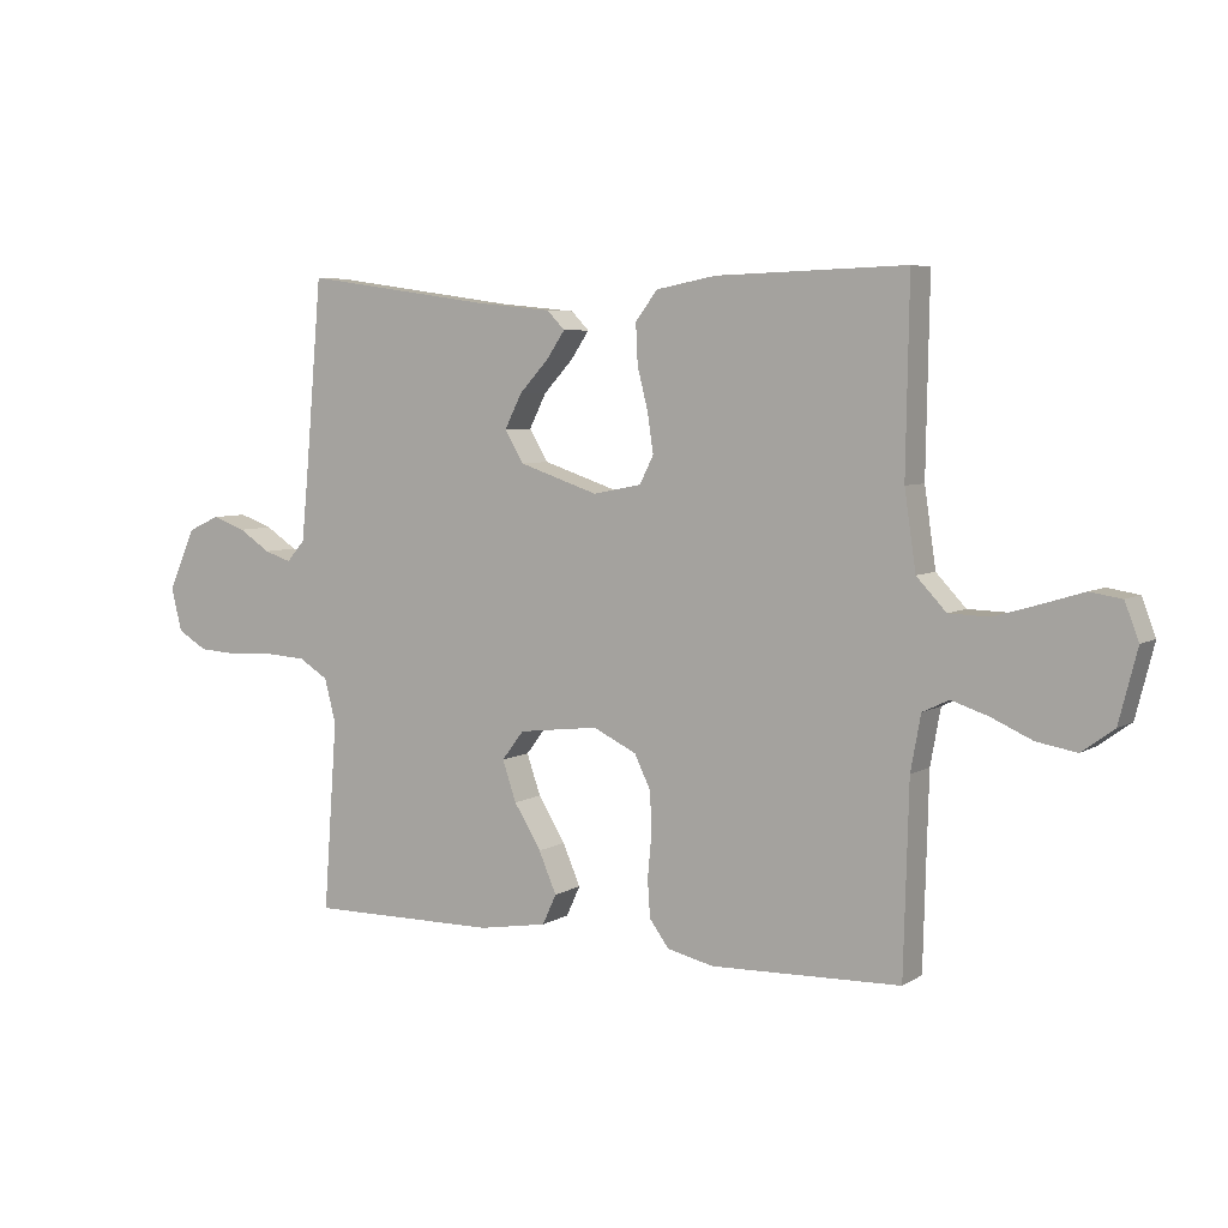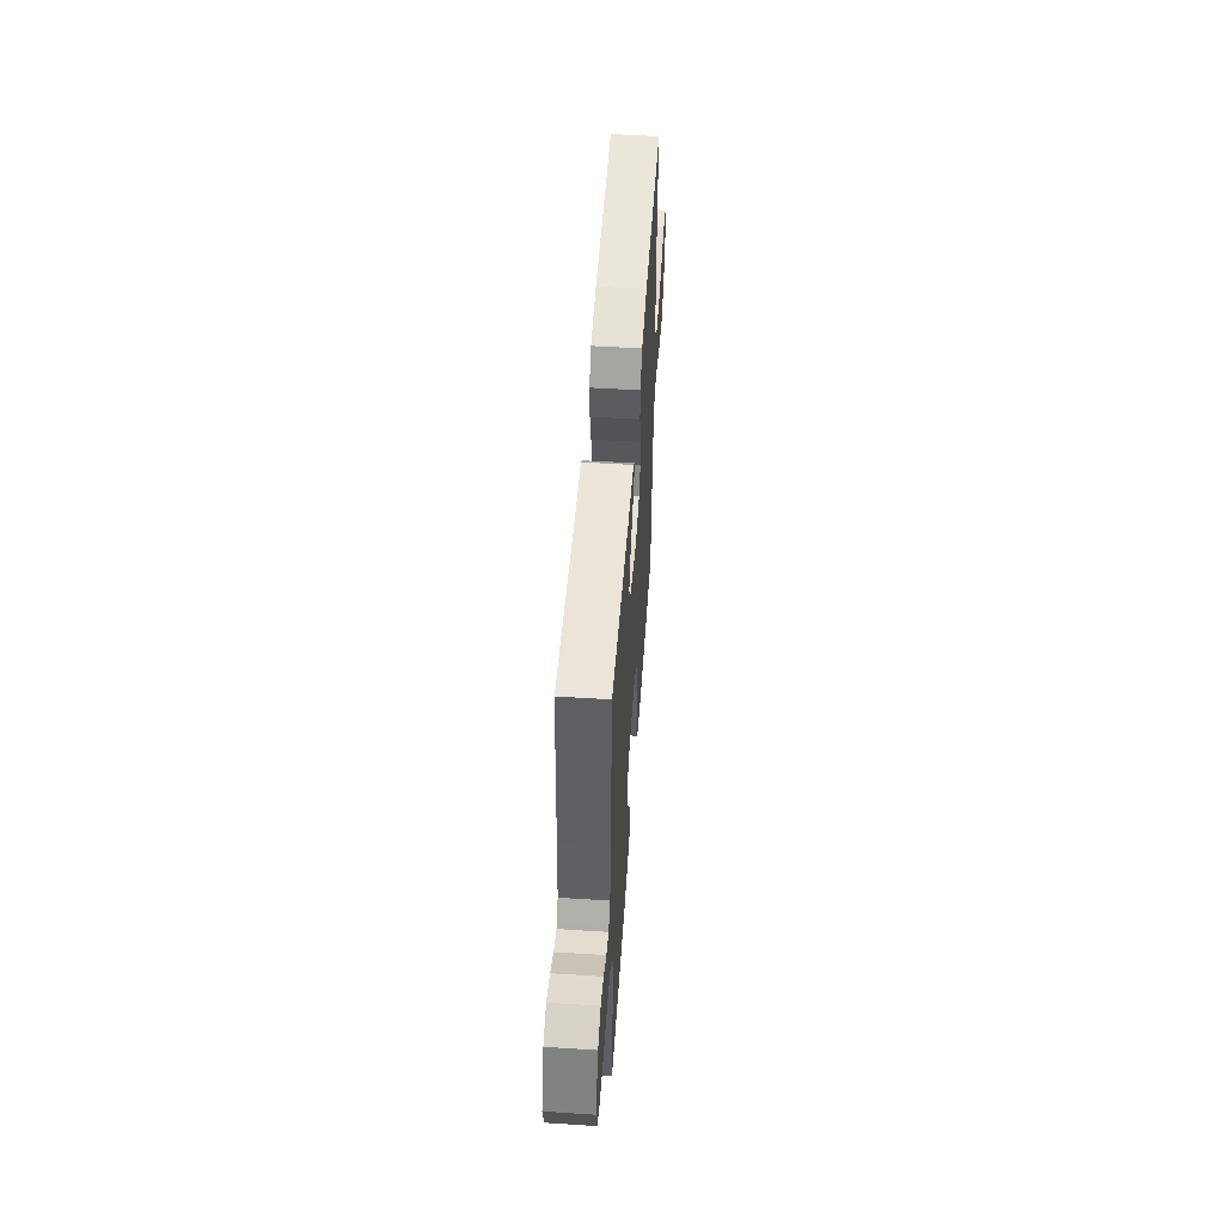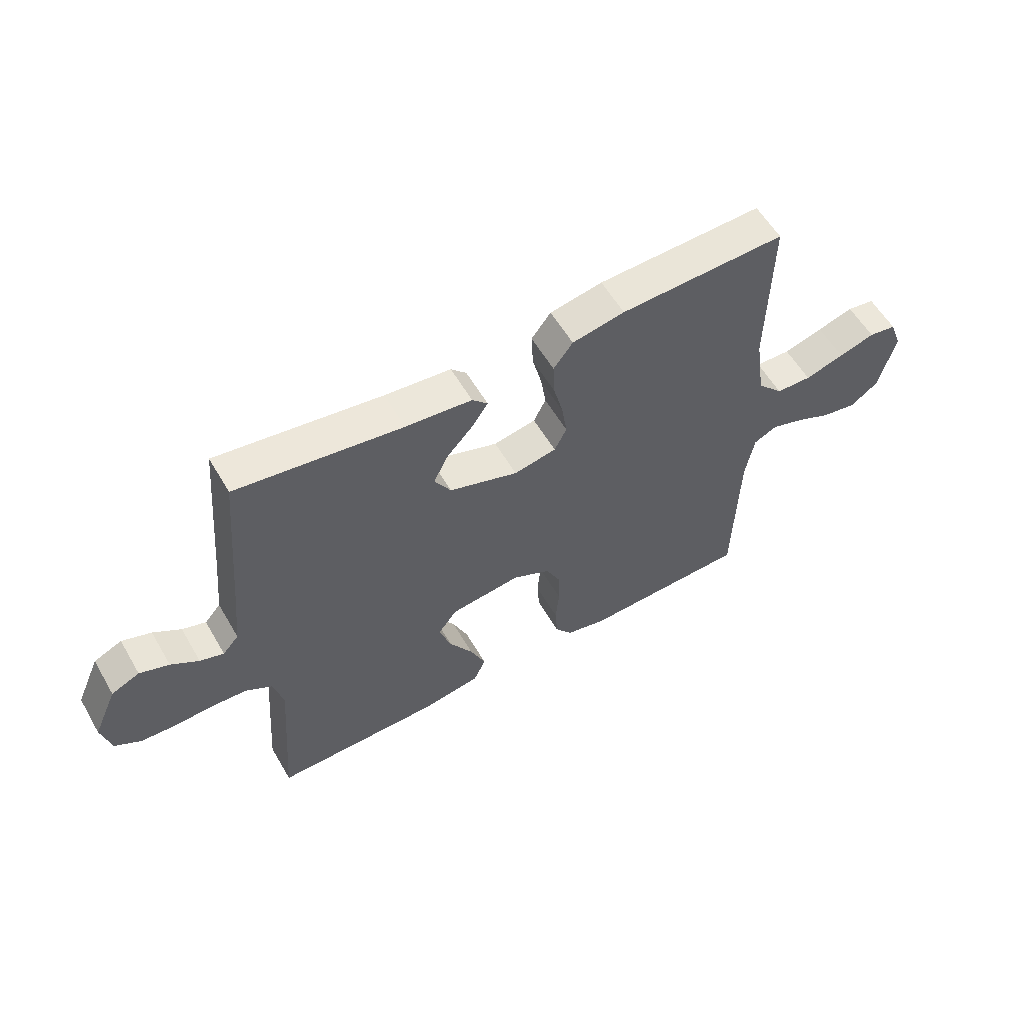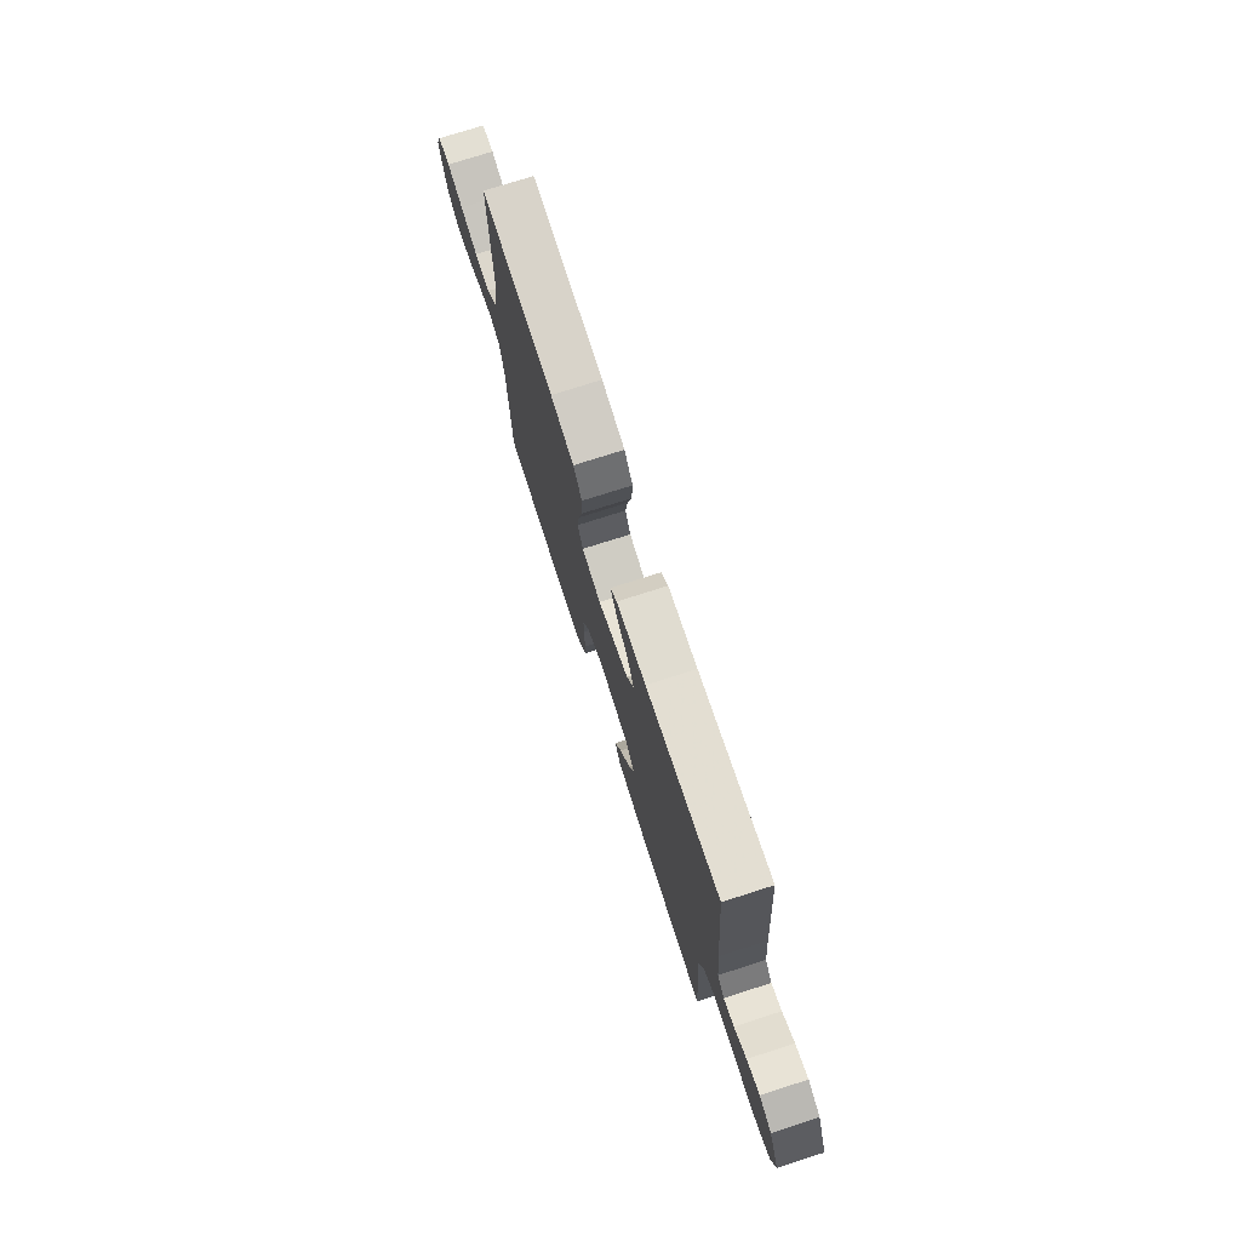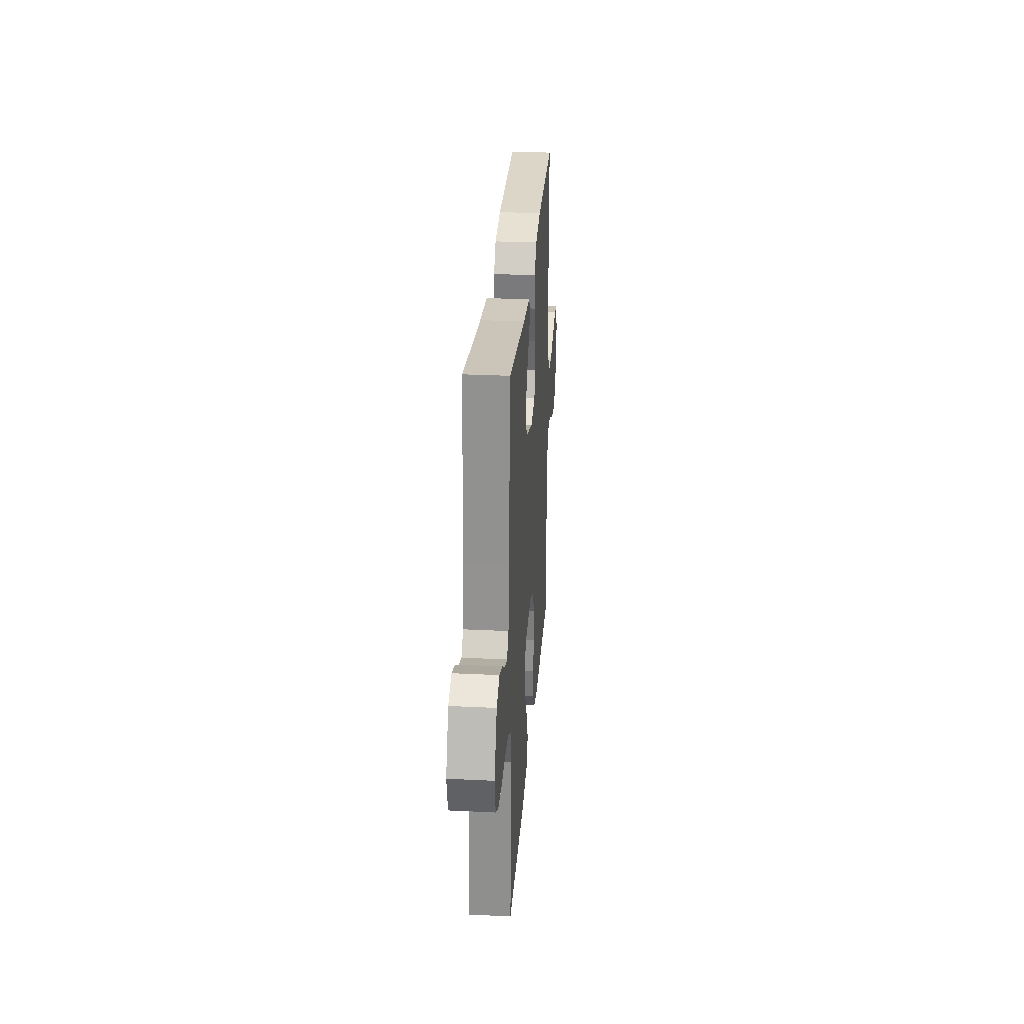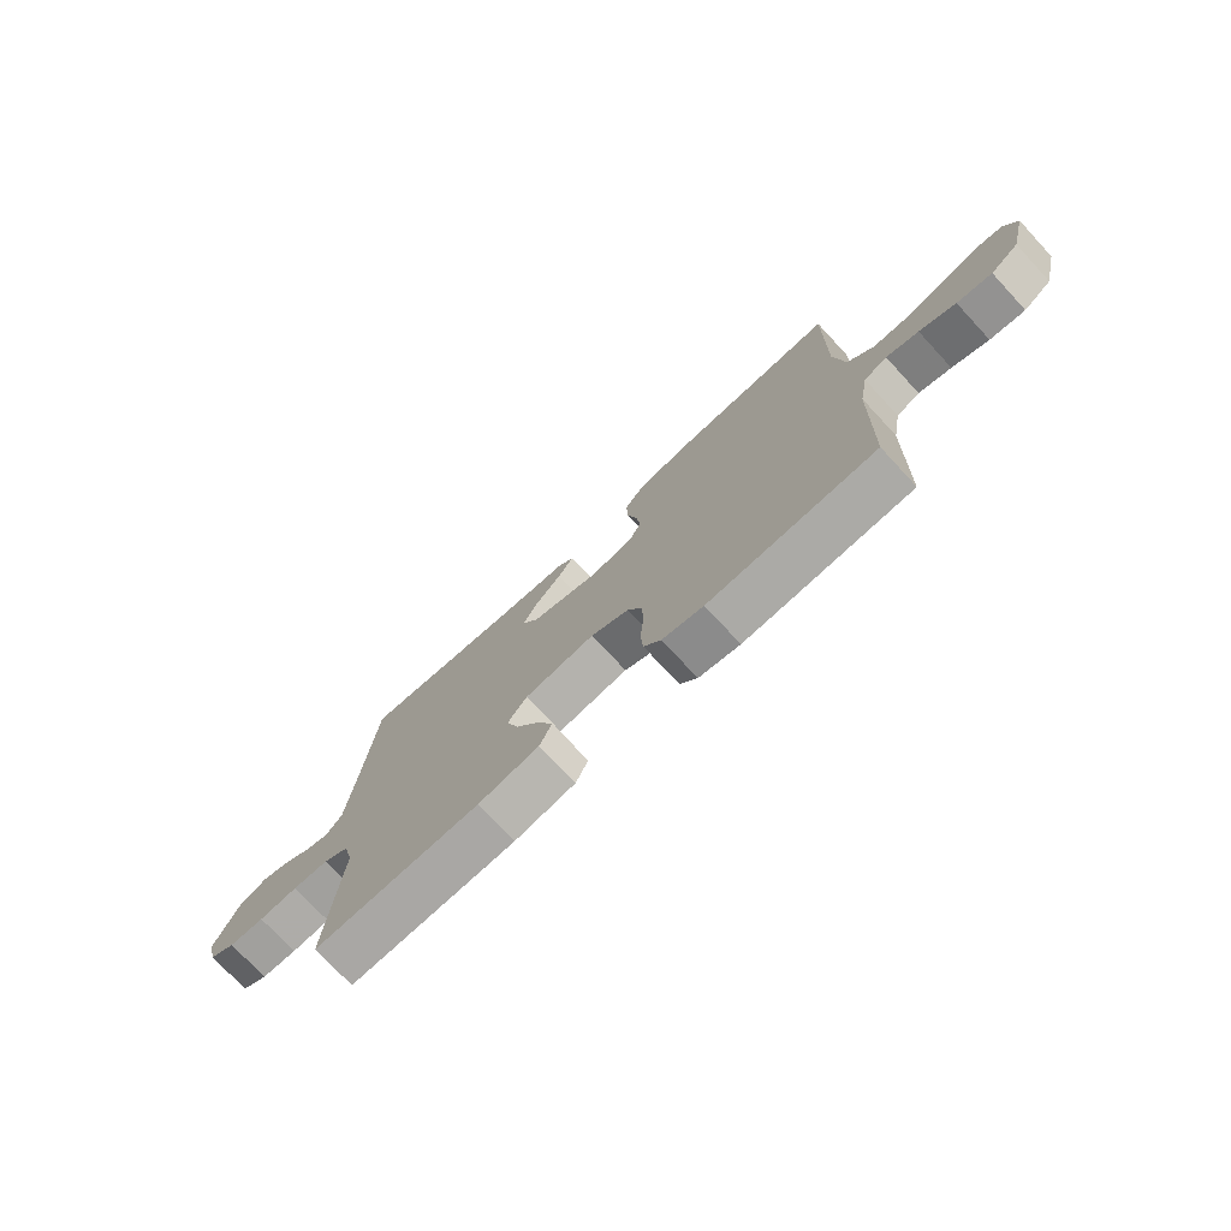
<metadata>
{"format":"obj","ext":"obj","renderer":"f3d","projection":"perspective","resolution":1024,"background":"white","views":[{"elev":5.7,"azim":30.2,"up":"+Z"},{"elev":52.9,"azim":-86.1,"up":"+Z"},{"elev":57.4,"azim":-30.0,"up":"+Z"},{"elev":74.5,"azim":-107.8,"up":"+Z"},{"elev":28.5,"azim":-85.8,"up":"+Z"},{"elev":-74.5,"azim":42.9,"up":"+Z"}]}
</metadata>
<code>
v 0.5 0.07 -0.5
v 0.2 0.07 -0.509
v 0.126 0.07 -0.492
v 0.095 0.07 -0.45
v 0.091 0.07 -0.391
v 0.097 0.07 -0.324
v 0.095 0.07 -0.259
v 0.069 0.07 -0.205
v 0 0.07 -0.172
v -0.127 0.07 -0.187
v -0.162 0.07 -0.233
v -0.14 0.07 -0.297
v -0.097 0.07 -0.367
v -0.069 0.07 -0.432
v -0.091 0.07 -0.48
v -0.2 0.07 -0.498
v -0.5 0.07 -0.5
v -0.478 0.07 -0.2
v -0.496 0.07 -0.13
v -0.543 0.07 -0.101
v -0.608 0.07 -0.097
v -0.678 0.07 -0.101
v -0.742 0.07 -0.097
v -0.789 0.07 -0.069
v -0.806 0.07 0
v -0.763 0.07 0.097
v -0.712 0.07 0.12
v -0.659 0.07 0.101
v -0.609 0.07 0.068
v -0.566 0.07 0.054
v -0.537 0.07 0.087
v -0.526 0.07 0.2
v -0.5 0.07 0.5
v -0.2 0.07 0.457
v -0.08 0.07 0.445
v -0.052 0.07 0.416
v -0.081 0.07 0.373
v -0.128 0.07 0.322
v -0.155 0.07 0.268
v -0.125 0.07 0.218
v 0 0.07 0.176
v 0.077 0.07 0.191
v 0.099 0.07 0.235
v 0.09 0.07 0.296
v 0.073 0.07 0.364
v 0.07 0.07 0.427
v 0.105 0.07 0.473
v 0.2 0.07 0.491
v 0.5 0.07 0.5
v 0.495 0.07 0.2
v 0.513 0.07 0.077
v 0.56 0.07 0.027
v 0.624 0.07 0.025
v 0.695 0.07 0.046
v 0.76 0.07 0.066
v 0.81 0.07 0.058
v 0.832 0.07 0
v 0.803 0.07 -0.114
v 0.752 0.07 -0.151
v 0.689 0.07 -0.14
v 0.624 0.07 -0.111
v 0.566 0.07 -0.092
v 0.524 0.07 -0.112
v 0.508 0.07 -0.2
v 0.5 0 -0.5
v 0.2 0 -0.509
v 0.126 0 -0.492
v 0.095 0 -0.45
v 0.091 0 -0.391
v 0.097 0 -0.324
v 0.095 0 -0.259
v 0.069 0 -0.205
v 0 0 -0.172
v -0.127 0 -0.187
v -0.162 0 -0.233
v -0.14 0 -0.297
v -0.097 0 -0.367
v -0.069 0 -0.432
v -0.091 0 -0.48
v -0.2 0 -0.498
v -0.5 0 -0.5
v -0.478 0 -0.2
v -0.496 0 -0.13
v -0.543 0 -0.101
v -0.608 0 -0.097
v -0.678 0 -0.101
v -0.742 0 -0.097
v -0.789 0 -0.069
v -0.806 0 0
v -0.763 0 0.097
v -0.712 0 0.12
v -0.659 0 0.101
v -0.609 0 0.068
v -0.566 0 0.054
v -0.537 0 0.087
v -0.526 0 0.2
v -0.5 0 0.5
v -0.2 0 0.457
v -0.08 0 0.445
v -0.052 0 0.416
v -0.081 0 0.373
v -0.128 0 0.322
v -0.155 0 0.268
v -0.125 0 0.218
v 0 0 0.176
v 0.077 0 0.191
v 0.099 0 0.235
v 0.09 0 0.296
v 0.073 0 0.364
v 0.07 0 0.427
v 0.105 0 0.473
v 0.2 0 0.491
v 0.5 0 0.5
v 0.495 0 0.2
v 0.513 0 0.077
v 0.56 0 0.027
v 0.624 0 0.025
v 0.695 0 0.046
v 0.76 0 0.066
v 0.81 0 0.058
v 0.832 0 0
v 0.803 0 -0.114
v 0.752 0 -0.151
v 0.689 0 -0.14
v 0.624 0 -0.111
v 0.566 0 -0.092
v 0.524 0 -0.112
v 0.508 0 -0.2
f 59 60 61
f 58 59 61
f 57 58 61
f 56 57 61
f 55 56 61
f 54 55 61
f 53 54 61 62
f 52 53 62 63
f 48 49 50
f 47 48 50
f 46 47 50
f 45 46 50
f 44 45 50
f 43 44 50 51
f 51 52 63
f 43 51 63
f 42 43 63
f 36 37 38
f 35 36 38
f 34 35 38
f 34 38 39
f 33 34 39
f 32 33 39
f 31 32 39 40
f 27 28 29
f 26 27 29
f 25 26 29
f 24 25 29
f 23 24 29
f 22 23 29
f 21 22 29
f 20 21 29 30
f 31 40 41
f 30 31 41
f 20 30 41
f 19 20 41
f 16 17 18
f 15 16 18
f 14 15 18
f 13 14 18
f 12 13 18
f 4 5 6
f 3 4 6
f 2 3 6
f 1 2 6
f 64 1 6
f 64 6 7
f 63 64 7 8
f 42 63 8 9
f 41 42 9 10
f 19 41 10 11
f 11 12 18 19
f 125 124 123
f 125 123 122
f 125 122 121
f 125 121 120
f 125 120 119
f 125 119 118
f 126 125 118 117
f 127 126 117 116
f 114 113 112
f 114 112 111
f 114 111 110
f 114 110 109
f 114 109 108
f 115 114 108 107
f 127 116 115
f 127 115 107
f 127 107 106
f 102 101 100
f 102 100 99
f 102 99 98
f 103 102 98
f 103 98 97
f 103 97 96
f 104 103 96 95
f 93 92 91
f 93 91 90
f 93 90 89
f 93 89 88
f 93 88 87
f 93 87 86
f 93 86 85
f 94 93 85 84
f 105 104 95
f 105 95 94
f 105 94 84
f 105 84 83
f 82 81 80
f 82 80 79
f 82 79 78
f 82 78 77
f 82 77 76
f 70 69 68
f 70 68 67
f 70 67 66
f 70 66 65
f 70 65 128
f 71 70 128
f 72 71 128 127
f 73 72 127 106
f 74 73 106 105
f 75 74 105 83
f 83 82 76 75
f 1 65 66 2
f 2 66 67 3
f 3 67 68 4
f 4 68 69 5
f 5 69 70 6
f 6 70 71 7
f 7 71 72 8
f 8 72 73 9
f 9 73 74 10
f 10 74 75 11
f 11 75 76 12
f 12 76 77 13
f 13 77 78 14
f 14 78 79 15
f 15 79 80 16
f 16 80 81 17
f 17 81 82 18
f 18 82 83 19
f 19 83 84 20
f 20 84 85 21
f 21 85 86 22
f 22 86 87 23
f 23 87 88 24
f 24 88 89 25
f 25 89 90 26
f 26 90 91 27
f 27 91 92 28
f 28 92 93 29
f 29 93 94 30
f 30 94 95 31
f 31 95 96 32
f 32 96 97 33
f 33 97 98 34
f 34 98 99 35
f 35 99 100 36
f 36 100 101 37
f 37 101 102 38
f 38 102 103 39
f 39 103 104 40
f 40 104 105 41
f 41 105 106 42
f 42 106 107 43
f 43 107 108 44
f 44 108 109 45
f 45 109 110 46
f 46 110 111 47
f 47 111 112 48
f 48 112 113 49
f 49 113 114 50
f 50 114 115 51
f 51 115 116 52
f 52 116 117 53
f 53 117 118 54
f 54 118 119 55
f 55 119 120 56
f 56 120 121 57
f 57 121 122 58
f 58 122 123 59
f 59 123 124 60
f 60 124 125 61
f 61 125 126 62
f 62 126 127 63
f 63 127 128 64
f 64 128 65 1

</code>
